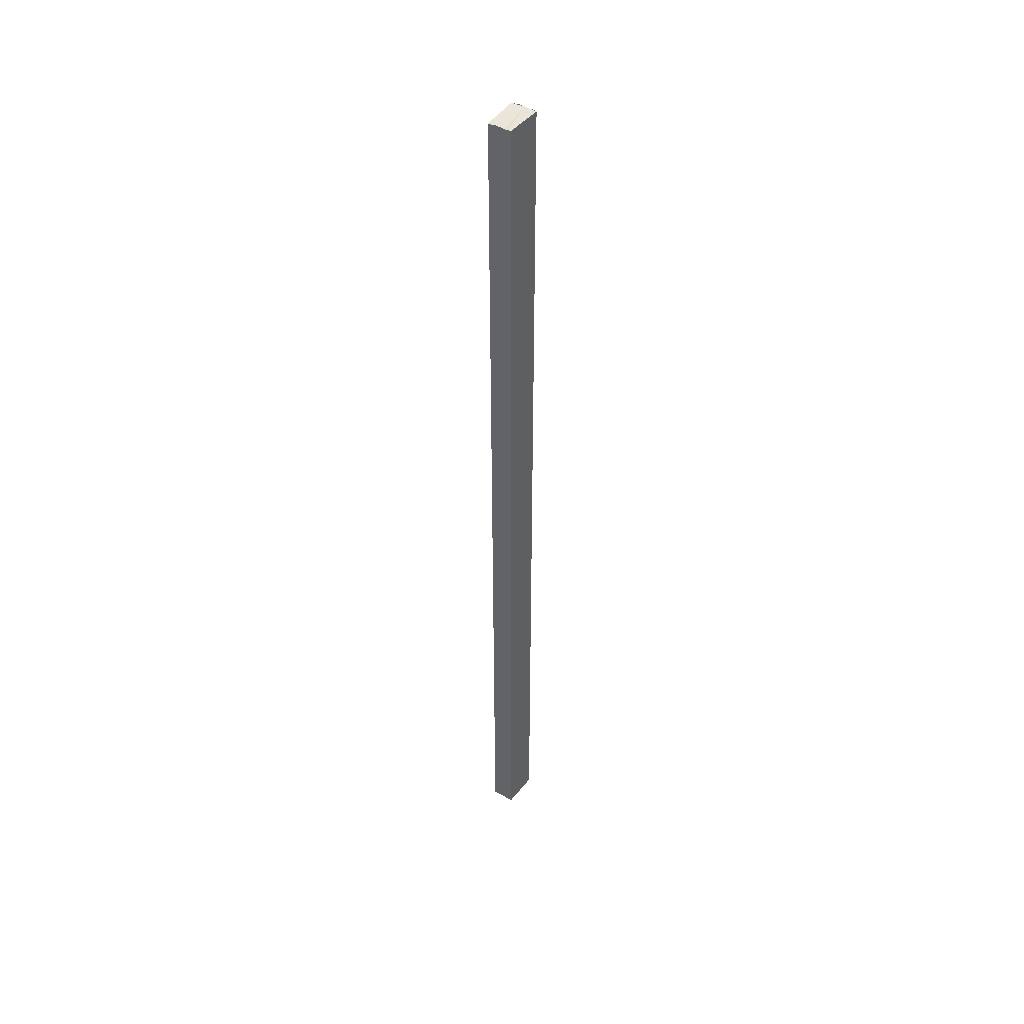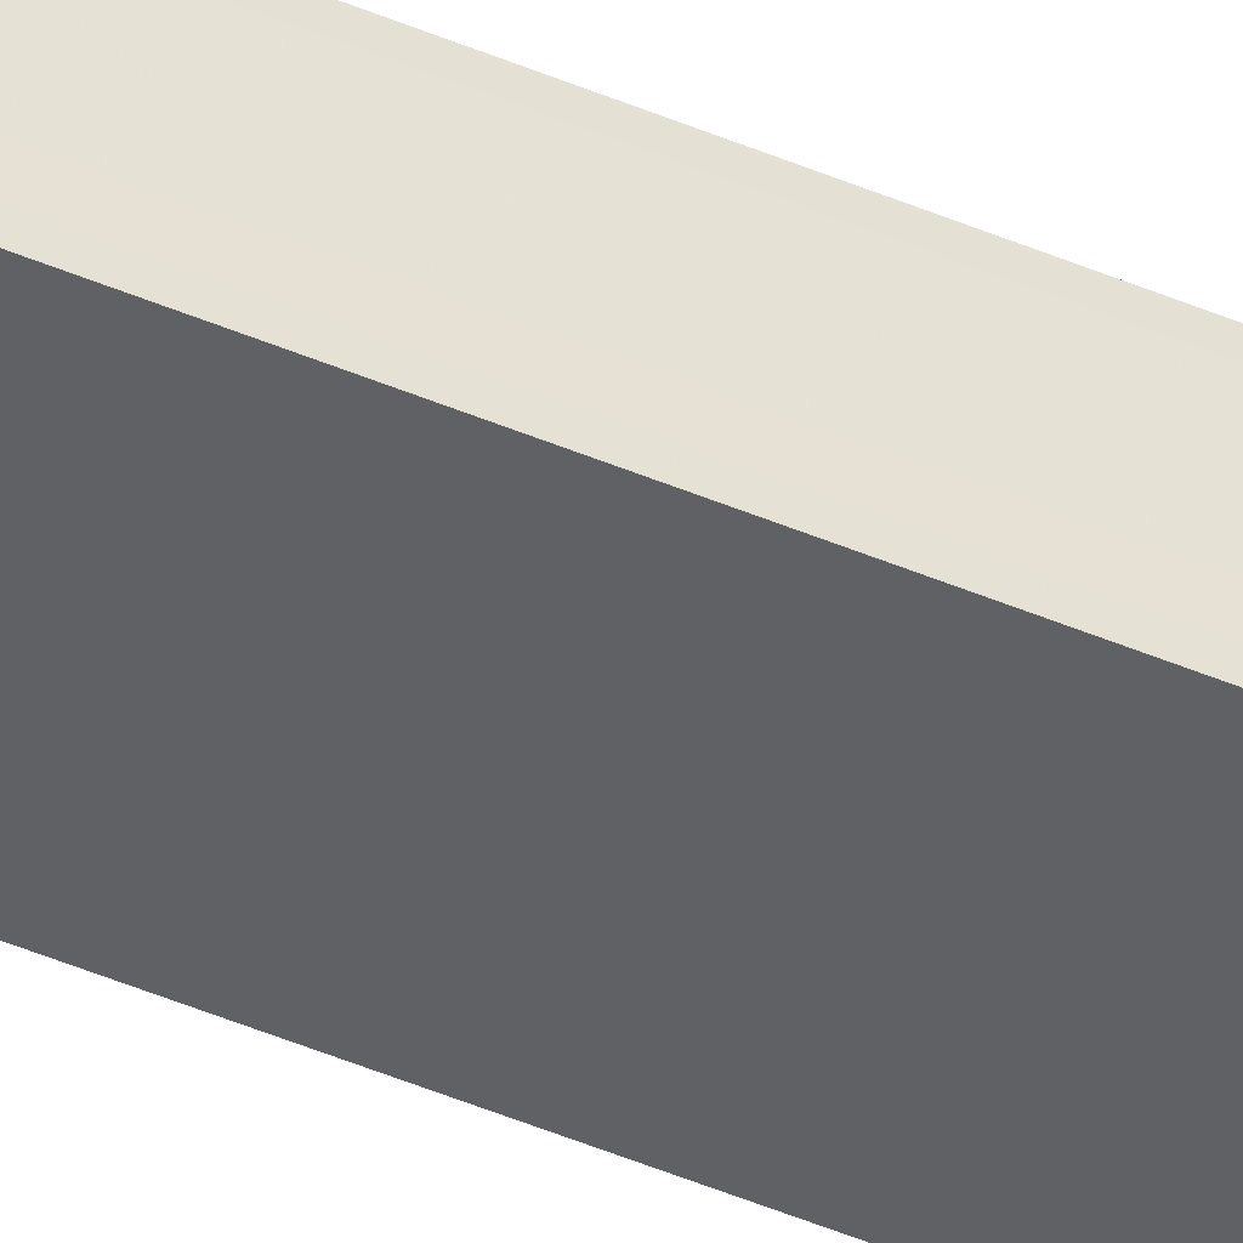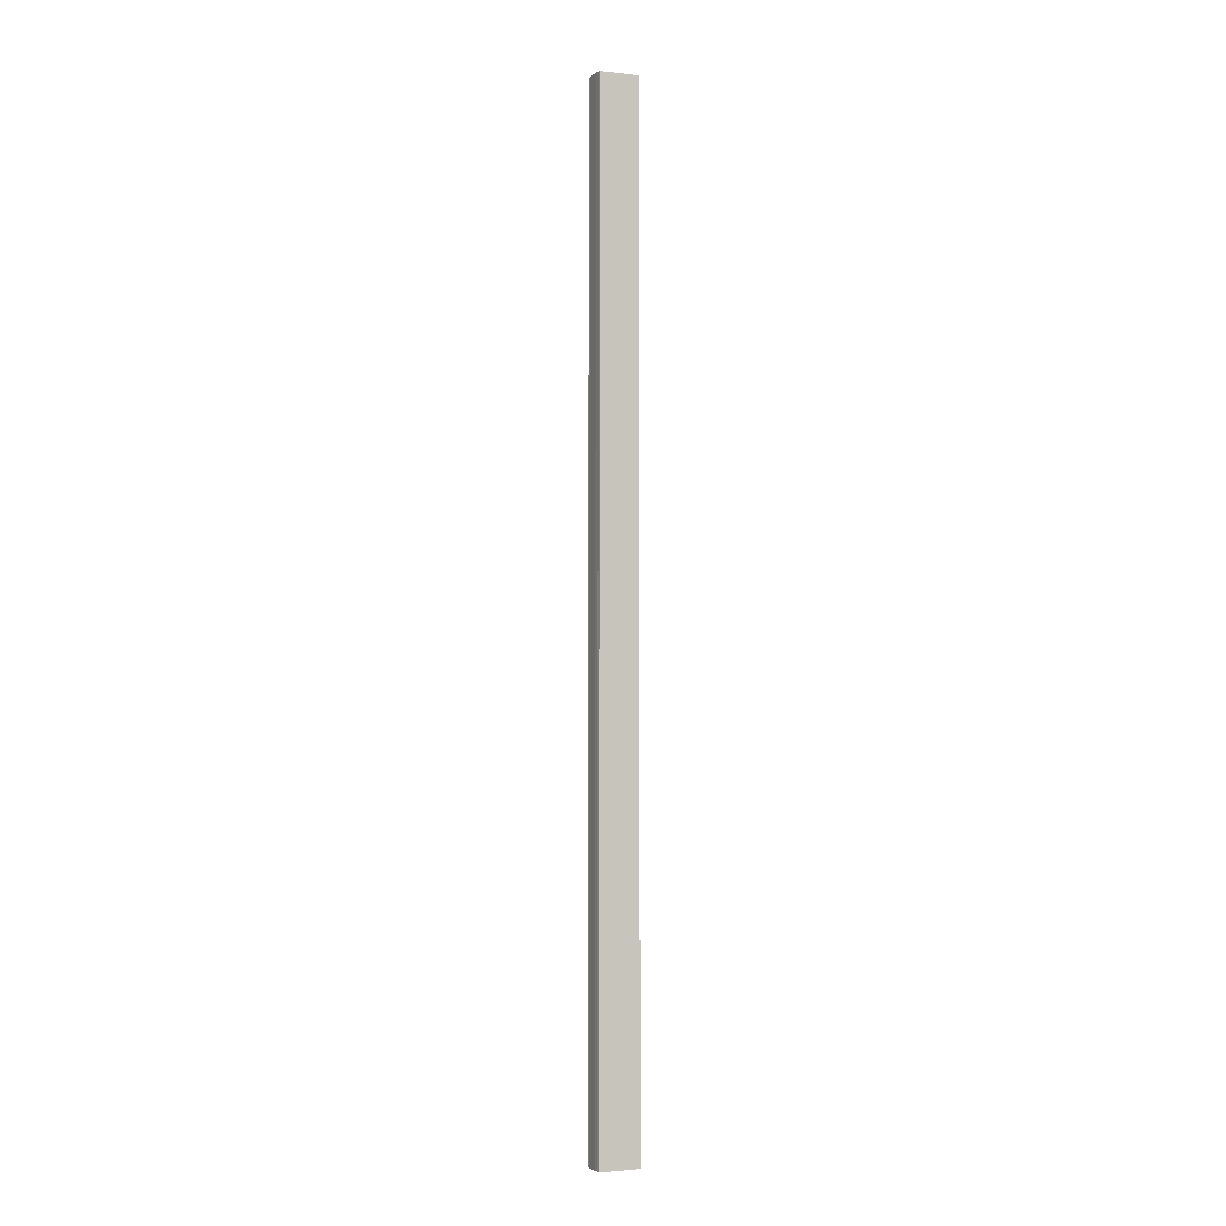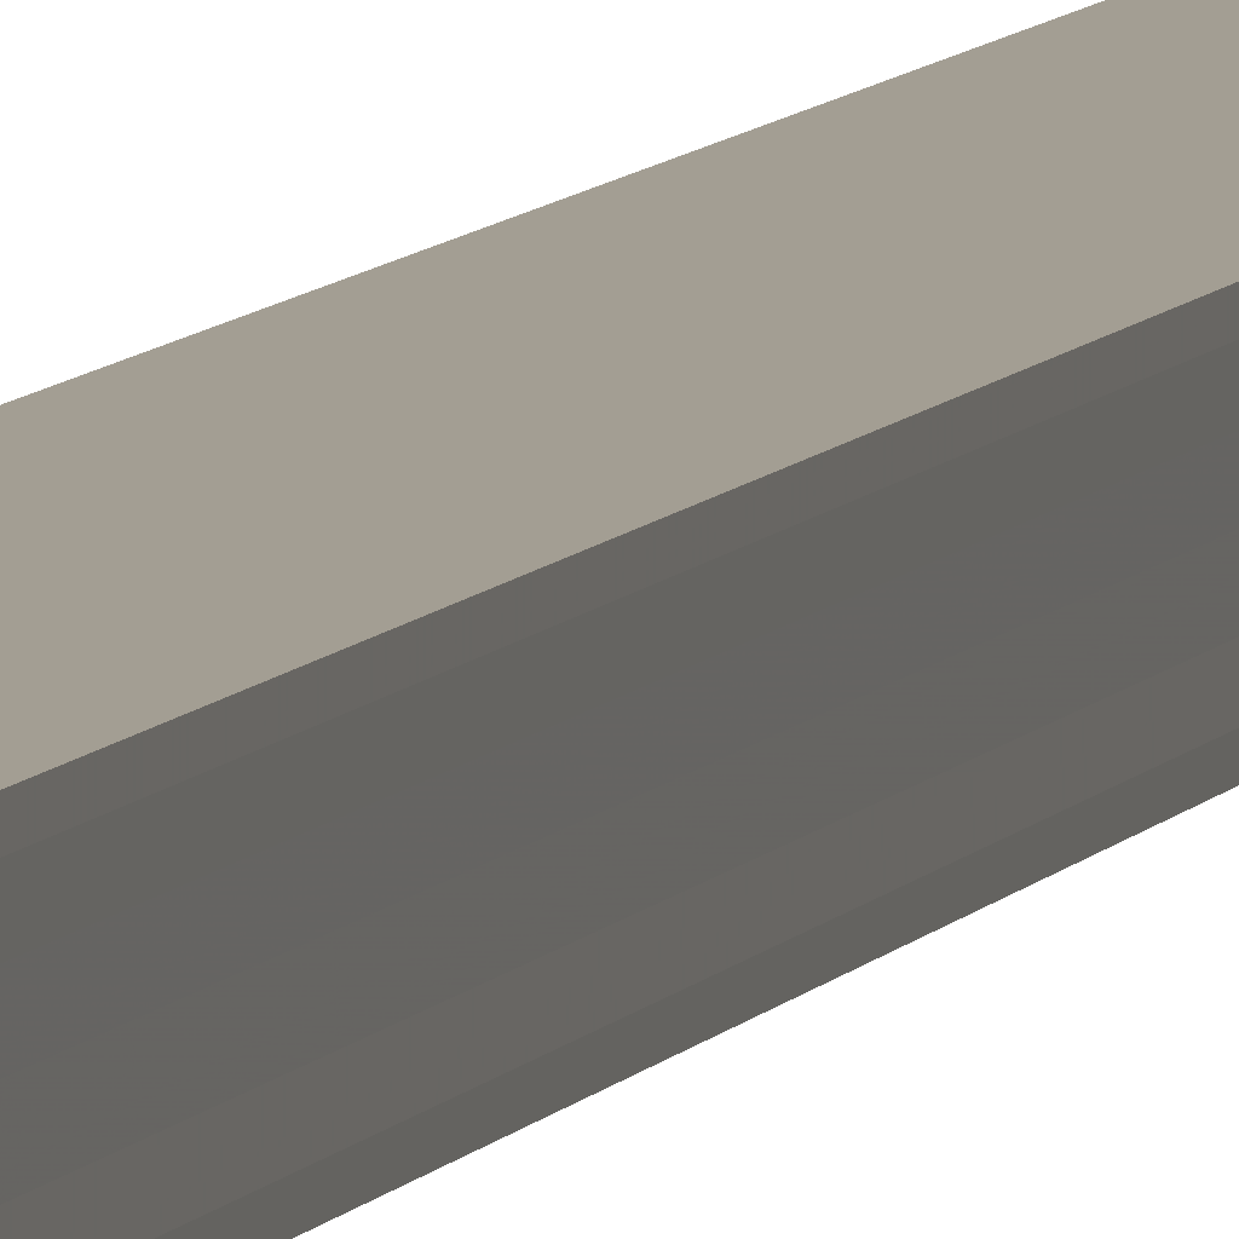
<metadata>
{"format":"obj","ext":"obj","renderer":"f3d","projection":"perspective","resolution":1024,"background":"white","views":[{"elev":44.9,"azim":-57.1,"up":"+Y"},{"elev":-45.5,"azim":-116.3,"up":"+Z"},{"elev":-3.7,"azim":-25.0,"up":"+Y"},{"elev":4.7,"azim":-169.0,"up":"+Z"}]}
</metadata>
<code>
o 7767
v 2250 1888 14.58
v 2250 1888 14.58
v 2250 1888 14.58
v 2250 1888 14.58
v 2250 1888 14.57
v 2250 1888 14.57
v 2250 1888 14.57
v 2250 1888 14.57
v 2250 1888 14.57
v 2250 1888 14.57
v 2250 1888 14.57
v 2250 1888 14.57
v 2250 1888 14.57
v 2250 1888 14.58
v 2250 1888 14.58
v 2250 1888 14.58
v 2250 1888 14.58
v 2250 1888 14.58
v 2250 1888 14.58
v 2250 1888 14.58
v 2250 1888 14.57
v 2250 1888 14.57
v 2250 1888 14.57
v 2250 1888 14.57
v 2250 1888 14.57
v 2250 1888 14.57
v 2250 1888 14.58
v 2250 1888 14.58
v 2250 1888 14.58
v 2250 1888 14.58
v 2250 1888 14.58
v 2250 1888 14.58
v 2250 1888 14.58
v 2250 1888 14.58
v 2250 1888 14.58
v 2250 1888 14.58
v 2250 1888 14.58
v 2250 1888 14.58
v 2250 1888 14.58
v 2250 1888 14.58
v 2250 1888 14.58
v 2250 1888 14.58
v 2250 1888 14.58
v 2250 1888 14.58
v 2250 1888 14.58
v 2250 1888 14.58
v 2250 1888 14.58
v 2250 1888 14.58
v 2250 1888 14.58
v 2250 1888 14.58
v 2250 1888 14.58
v 2250 1888 14.58
v 2250 1888 14.57
v 2250 1888 14.58
v 2250 1888 14.57
v 2250 1888 14.57
v 2250 1888 14.57
v 2250 1888 14.57
v 2250 1888 14.58
v 2250 1888 14.57
v 2250 1888 14.58
v 2250 1888 14.58
v 2250 1888 14.58
v 2250 1888 14.58
v 2250 1888 14.58
v 2250 1888 14.58
v 2250 1888 14.58
v 2250 1888 14.58
f 1 2 3
f 3 2 4
f 2 5 4
f 4 5 6
f 5 7 6
f 6 7 8
f 7 9 8
f 8 10 11
f 3 11 12
f 3 12 13
f 3 13 14
f 3 14 15
f 3 15 16
f 3 16 17
f 3 17 18
f 3 18 19
f 20 1 3
f 1 21 10
f 22 21 23
f 24 25 22
f 1 26 21
f 1 27 26
f 1 28 27
f 1 29 28
f 1 30 29
f 1 31 30
f 1 32 31
f 33 1 20
f 34 33 20
f 35 33 34
f 36 35 34
f 37 35 36
f 38 37 36
f 39 37 40
f 41 32 42
f 43 44 41
f 45 31 46
f 47 48 45
f 49 50 47
f 51 52 49
f 53 54 51
f 55 56 53
f 57 58 55
f 58 59 60
f 59 61 62
f 61 63 64
f 63 65 66
f 65 67 68

</code>
